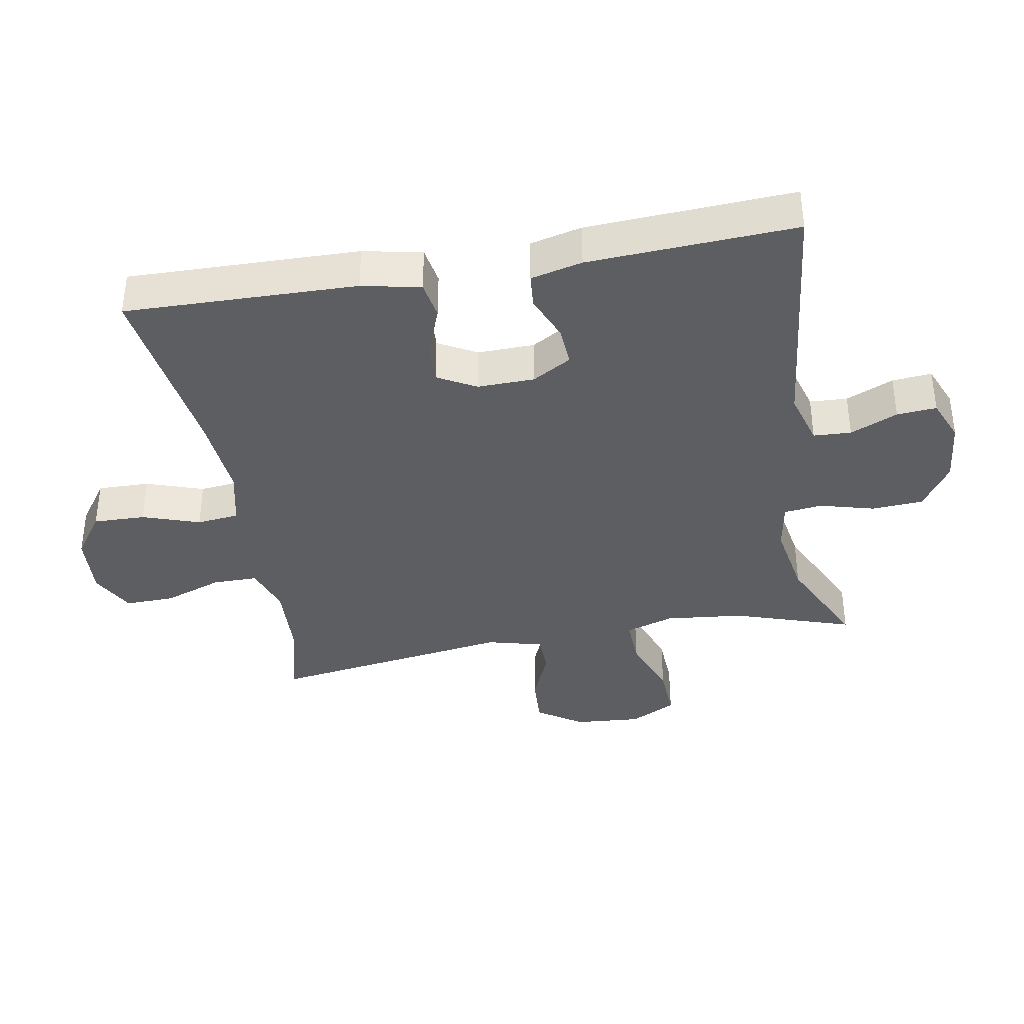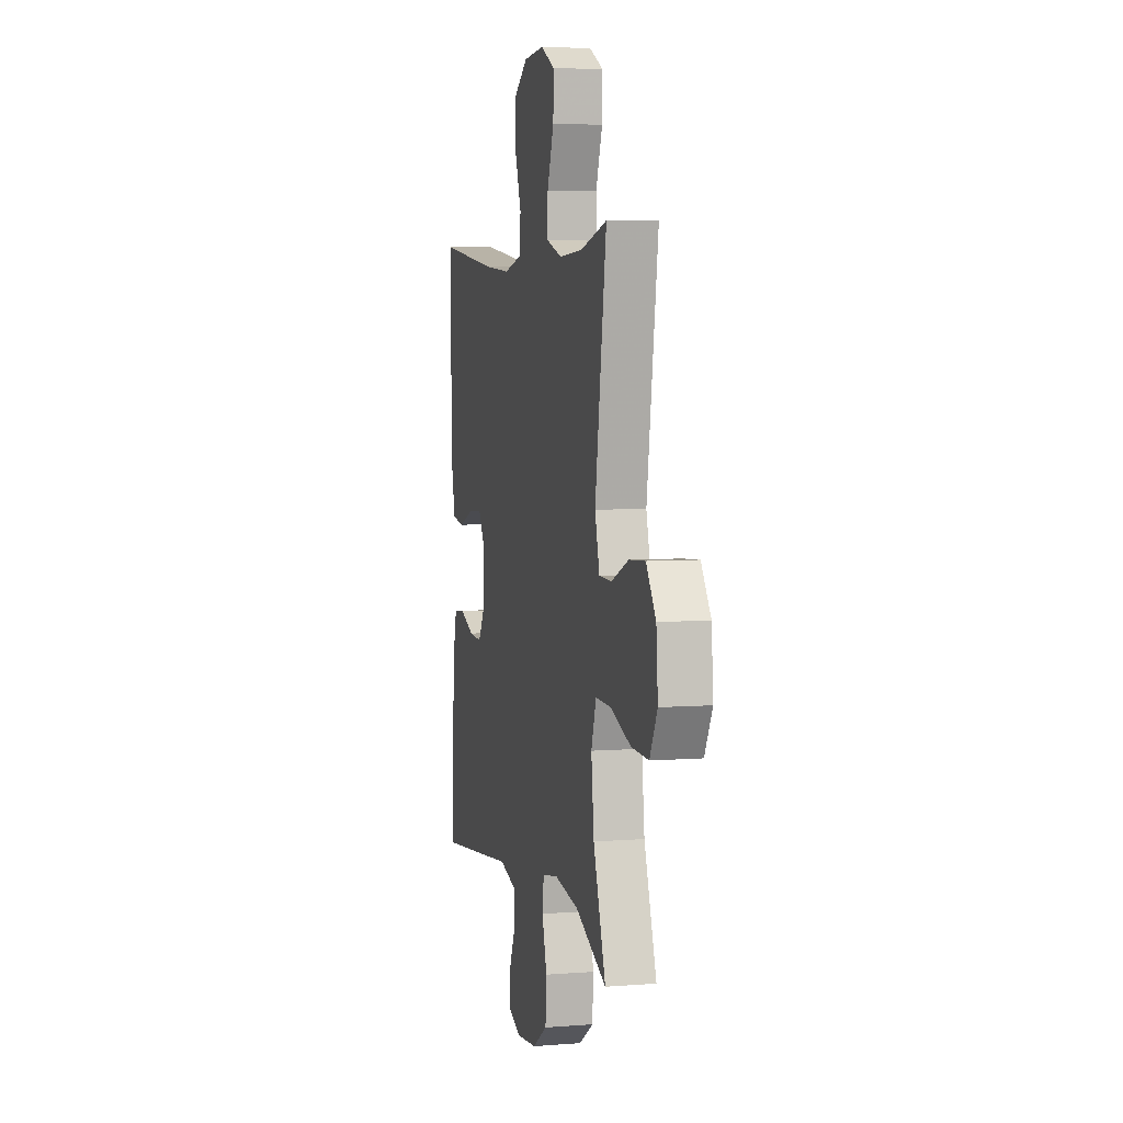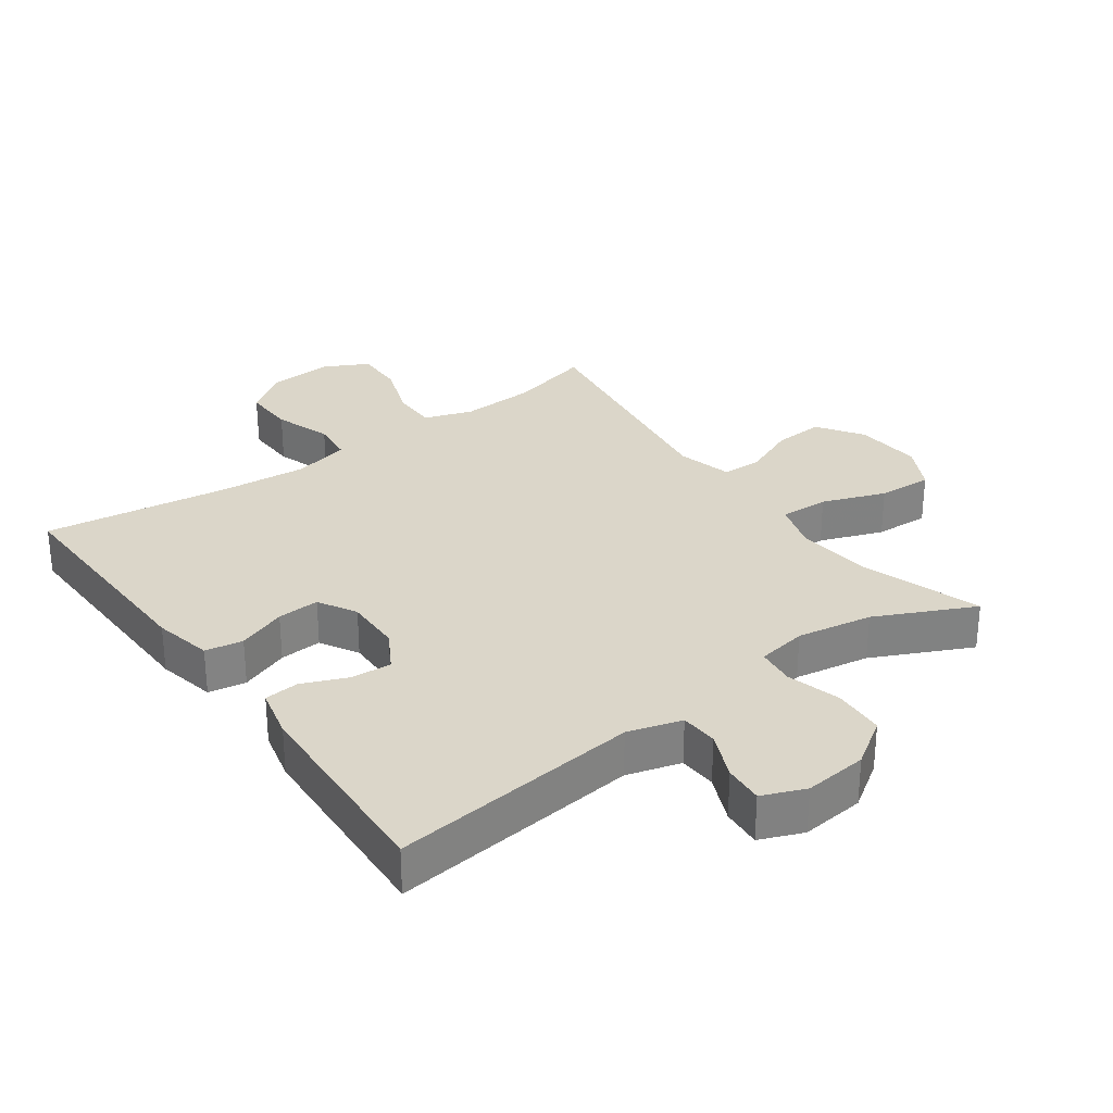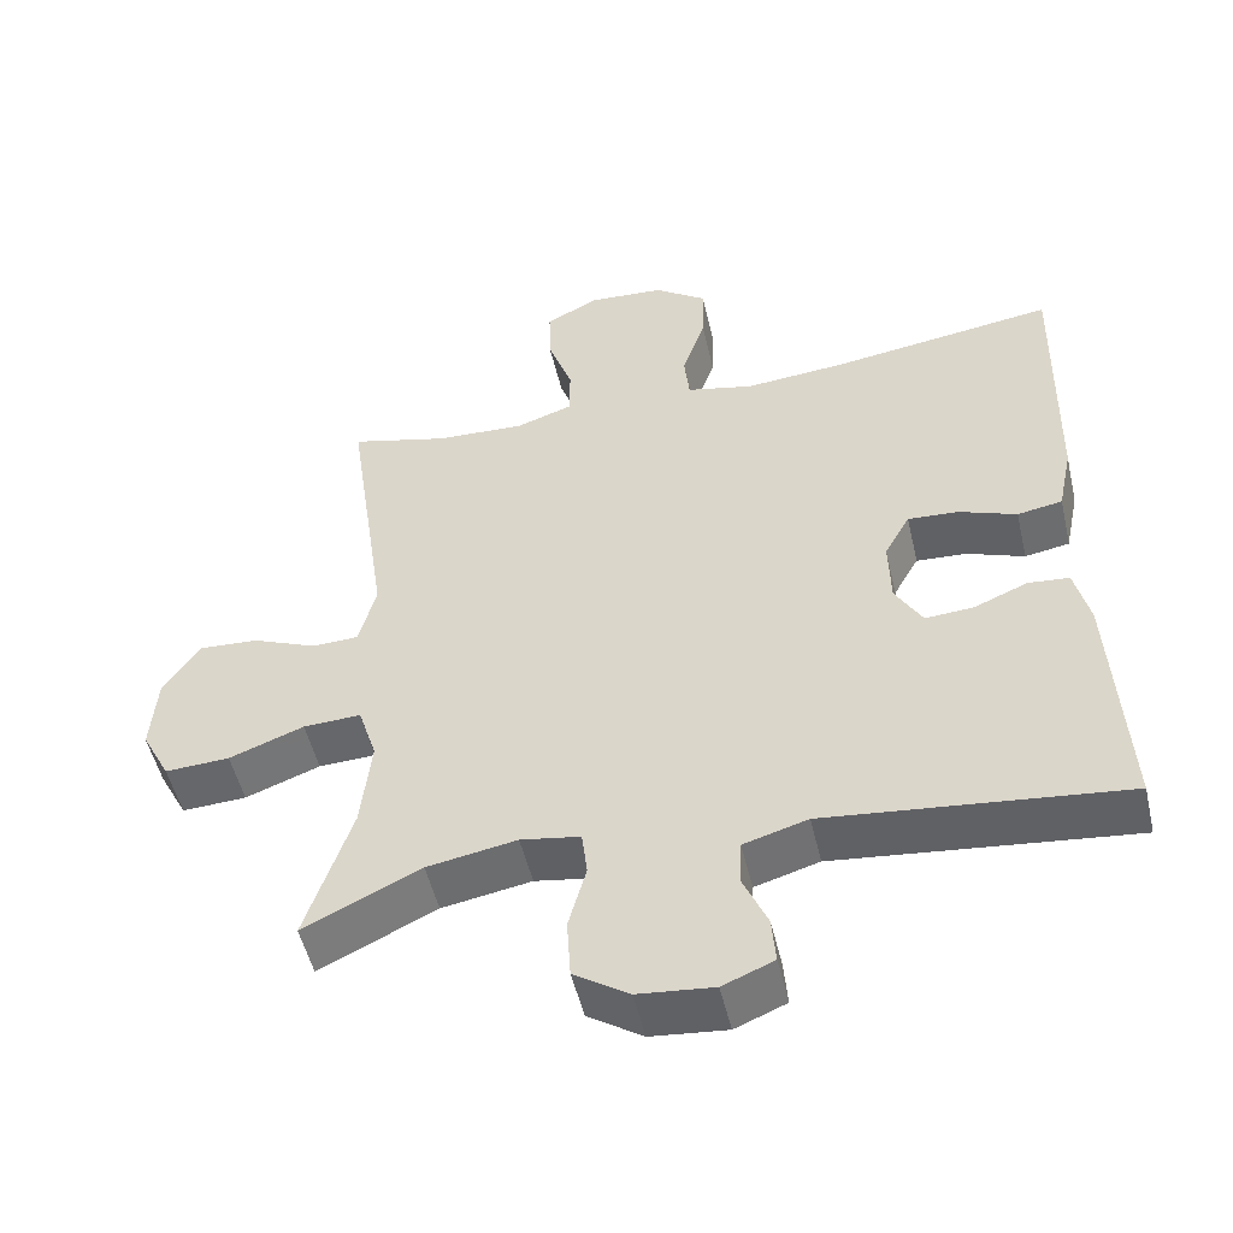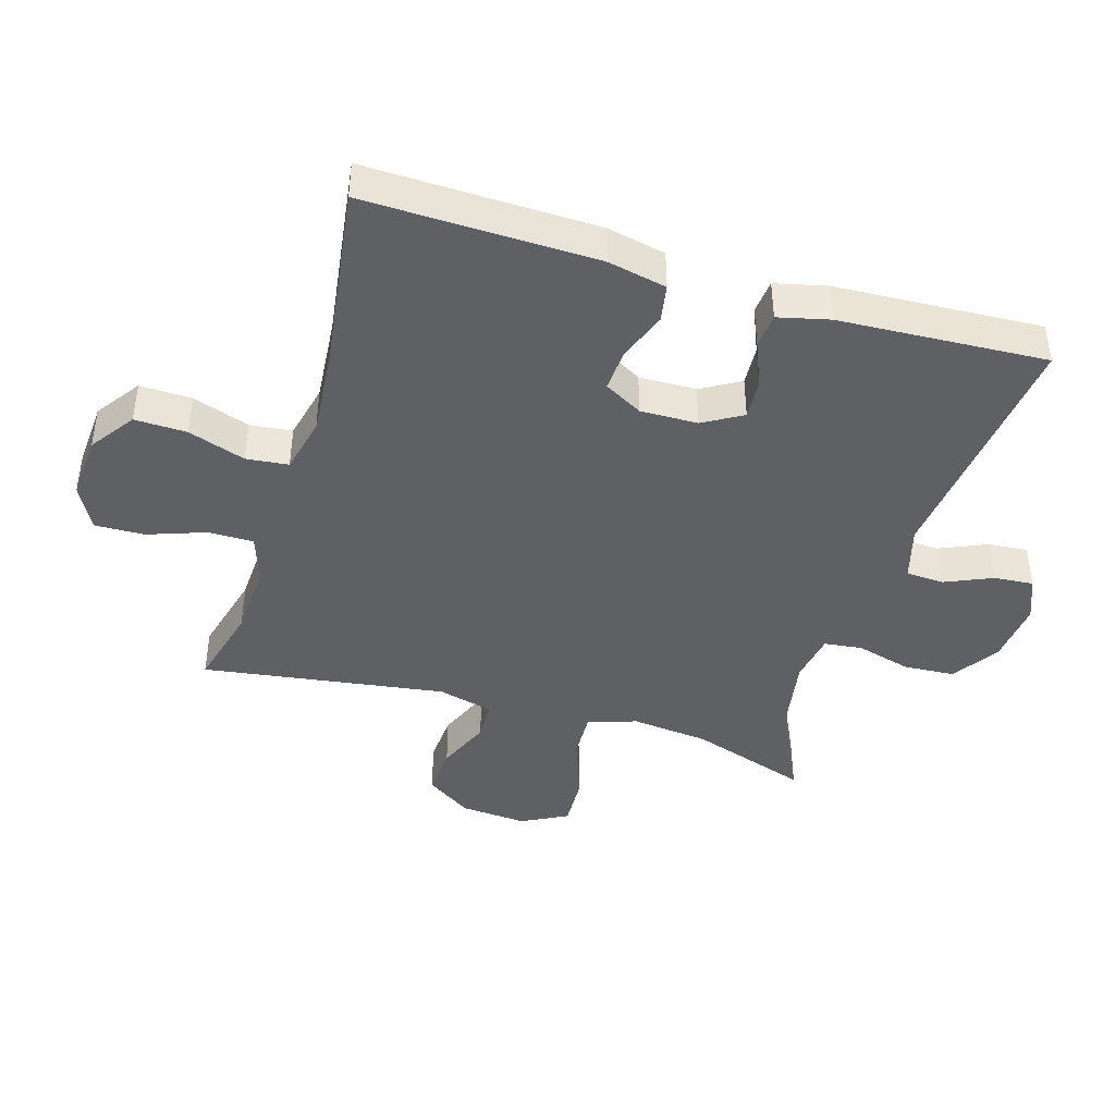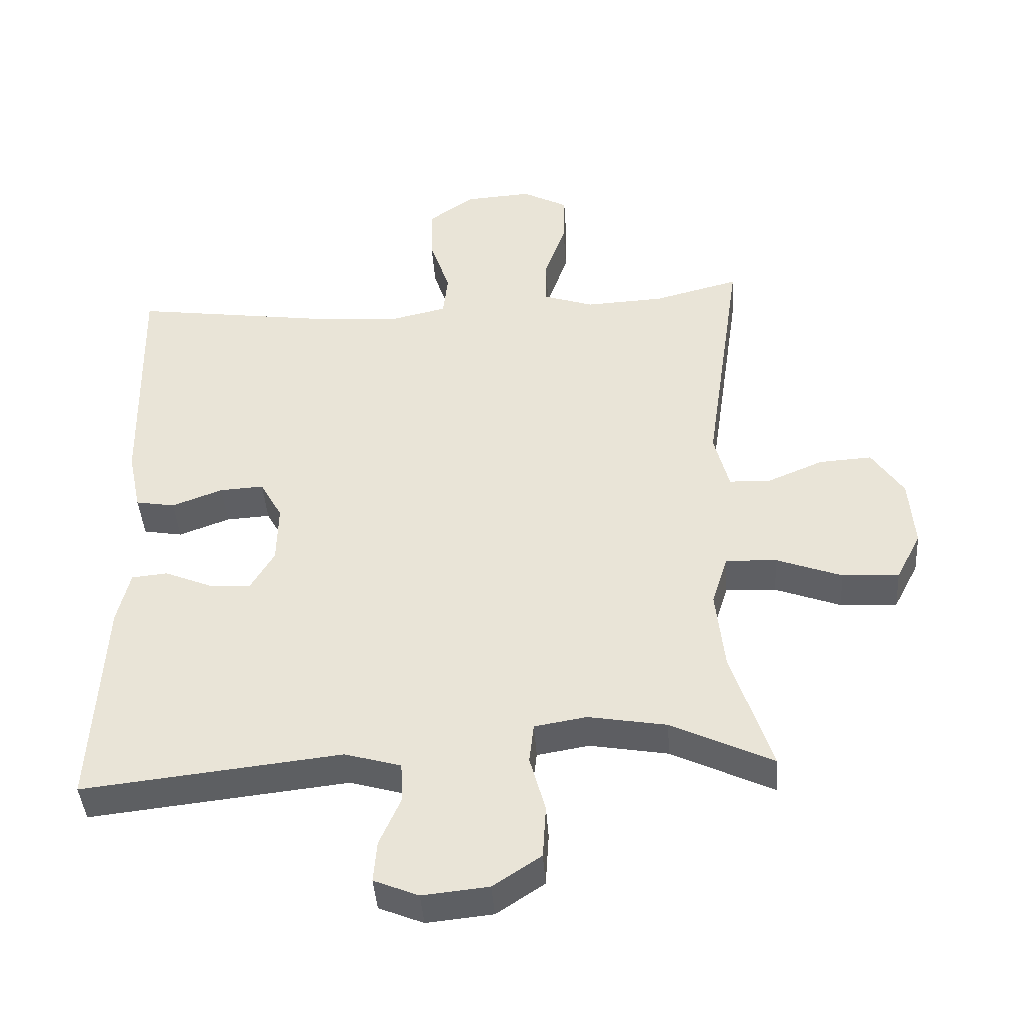
<metadata>
{"format":"obj","ext":"obj","renderer":"f3d","projection":"perspective","resolution":1024,"background":"white","views":[{"elev":-37.5,"azim":100.1,"up":"+Y"},{"elev":5.0,"azim":-104.0,"up":"+Z"},{"elev":29.8,"azim":144.1,"up":"+Y"},{"elev":-51.3,"azim":13.1,"up":"+Z"},{"elev":-42.5,"azim":73.2,"up":"+Y"},{"elev":-42.0,"azim":-176.1,"up":"+Z"}]}
</metadata>
<code>
v 0.5 0.07 0.5
v 0.492 0.07 0.144
v 0.473 0.07 0.054
v 0.415 0.07 0.044
v 0.34 0.07 0.072
v 0.275 0.07 0.076
v 0.242 0.07 0.017
v 0.244 0.07 -0.071
v 0.279 0.07 -0.131
v 0.341 0.07 -0.127
v 0.411 0.07 -0.098
v 0.464 0.07 -0.103
v 0.483 0.07 -0.182
v 0.5 0.07 -0.5
v 0.117 0.07 -0.457
v 0.034 0.07 -0.481
v 0.031 0.07 -0.539
v 0.063 0.07 -0.612
v 0.068 0.07 -0.673
v 0.002 0.07 -0.7
v -0.096 0.07 -0.69
v -0.167 0.07 -0.643
v -0.172 0.07 -0.564
v -0.149 0.07 -0.48
v -0.156 0.07 -0.421
v -0.233 0.07 -0.408
v -0.349 0.07 -0.428
v -0.5 0.07 -0.5
v -0.44 0.07 -0.318
v -0.427 0.07 -0.198
v -0.451 0.07 -0.123
v -0.526 0.07 -0.126
v -0.623 0.07 -0.162
v -0.707 0.07 -0.166
v -0.744 0.07 -0.095
v -0.736 0.07 0.008
v -0.689 0.07 0.078
v -0.611 0.07 0.073
v -0.528 0.07 0.038
v -0.467 0.07 0.04
v -0.445 0.07 0.125
v -0.5 0.07 0.5
v -0.373 0.07 0.467
v -0.257 0.07 0.461
v -0.183 0.07 0.486
v -0.183 0.07 0.555
v -0.215 0.07 0.645
v -0.217 0.07 0.721
v -0.149 0.07 0.757
v -0.05 0.07 0.75
v 0.018 0.07 0.702
v 0.016 0.07 0.622
v -0.014 0.07 0.534
v -0.007 0.07 0.469
v 0.08 0.07 0.449
v 0.212 0.07 0.46
v 0.5 0 0.5
v 0.492 0 0.144
v 0.473 0 0.054
v 0.415 0 0.044
v 0.34 0 0.072
v 0.275 0 0.076
v 0.242 0 0.017
v 0.244 0 -0.071
v 0.279 0 -0.131
v 0.341 0 -0.127
v 0.411 0 -0.098
v 0.464 0 -0.103
v 0.483 0 -0.182
v 0.5 0 -0.5
v 0.117 0 -0.457
v 0.034 0 -0.481
v 0.031 0 -0.539
v 0.063 0 -0.612
v 0.068 0 -0.673
v 0.002 0 -0.7
v -0.096 0 -0.69
v -0.167 0 -0.643
v -0.172 0 -0.564
v -0.149 0 -0.48
v -0.156 0 -0.421
v -0.233 0 -0.408
v -0.349 0 -0.428
v -0.5 0 -0.5
v -0.44 0 -0.318
v -0.427 0 -0.198
v -0.451 0 -0.123
v -0.526 0 -0.126
v -0.623 0 -0.162
v -0.707 0 -0.166
v -0.744 0 -0.095
v -0.736 0 0.008
v -0.689 0 0.078
v -0.611 0 0.073
v -0.528 0 0.038
v -0.467 0 0.04
v -0.445 0 0.125
v -0.5 0 0.5
v -0.373 0 0.467
v -0.257 0 0.461
v -0.183 0 0.486
v -0.183 0 0.555
v -0.215 0 0.645
v -0.217 0 0.721
v -0.149 0 0.757
v -0.05 0 0.75
v 0.018 0 0.702
v 0.016 0 0.622
v -0.014 0 0.534
v -0.007 0 0.469
v 0.08 0 0.449
v 0.212 0 0.46
f 51 52 53
f 50 51 53
f 49 50 53
f 48 49 53
f 47 48 53
f 46 47 53
f 45 46 53 54
f 44 45 54 55
f 41 42 43
f 41 43 44
f 40 41 44 55
f 37 38 39
f 36 37 39
f 35 36 39
f 34 35 39
f 33 34 39
f 32 33 39
f 31 32 39 40
f 40 55 56
f 31 40 56
f 30 31 56
f 27 28 29
f 30 56 1
f 29 30 1
f 27 29 1
f 26 27 1
f 22 23 24
f 21 22 24
f 20 21 24
f 19 20 24
f 18 19 24
f 17 18 24
f 16 17 24 25
f 13 14 15
f 12 13 15
f 11 12 15
f 10 11 15
f 15 16 25
f 10 15 25
f 9 10 25
f 3 4 5
f 2 3 5
f 1 2 5
f 1 5 6
f 26 1 6 7
f 8 9 25 26
f 7 8 26
f 109 108 107
f 109 107 106
f 109 106 105
f 109 105 104
f 109 104 103
f 109 103 102
f 110 109 102 101
f 111 110 101 100
f 99 98 97
f 100 99 97
f 111 100 97 96
f 95 94 93
f 95 93 92
f 95 92 91
f 95 91 90
f 95 90 89
f 95 89 88
f 96 95 88 87
f 112 111 96
f 112 96 87
f 112 87 86
f 85 84 83
f 57 112 86
f 57 86 85
f 57 85 83
f 57 83 82
f 80 79 78
f 80 78 77
f 80 77 76
f 80 76 75
f 80 75 74
f 80 74 73
f 81 80 73 72
f 71 70 69
f 71 69 68
f 71 68 67
f 71 67 66
f 81 72 71
f 81 71 66
f 81 66 65
f 61 60 59
f 61 59 58
f 61 58 57
f 62 61 57
f 63 62 57 82
f 82 81 65 64
f 82 64 63
f 1 57 58 2
f 2 58 59 3
f 3 59 60 4
f 4 60 61 5
f 5 61 62 6
f 6 62 63 7
f 7 63 64 8
f 8 64 65 9
f 9 65 66 10
f 10 66 67 11
f 11 67 68 12
f 12 68 69 13
f 13 69 70 14
f 14 70 71 15
f 15 71 72 16
f 16 72 73 17
f 17 73 74 18
f 18 74 75 19
f 19 75 76 20
f 20 76 77 21
f 21 77 78 22
f 22 78 79 23
f 23 79 80 24
f 24 80 81 25
f 25 81 82 26
f 26 82 83 27
f 27 83 84 28
f 28 84 85 29
f 29 85 86 30
f 30 86 87 31
f 31 87 88 32
f 32 88 89 33
f 33 89 90 34
f 34 90 91 35
f 35 91 92 36
f 36 92 93 37
f 37 93 94 38
f 38 94 95 39
f 39 95 96 40
f 40 96 97 41
f 41 97 98 42
f 42 98 99 43
f 43 99 100 44
f 44 100 101 45
f 45 101 102 46
f 46 102 103 47
f 47 103 104 48
f 48 104 105 49
f 49 105 106 50
f 50 106 107 51
f 51 107 108 52
f 52 108 109 53
f 53 109 110 54
f 54 110 111 55
f 55 111 112 56
f 56 112 57 1

</code>
